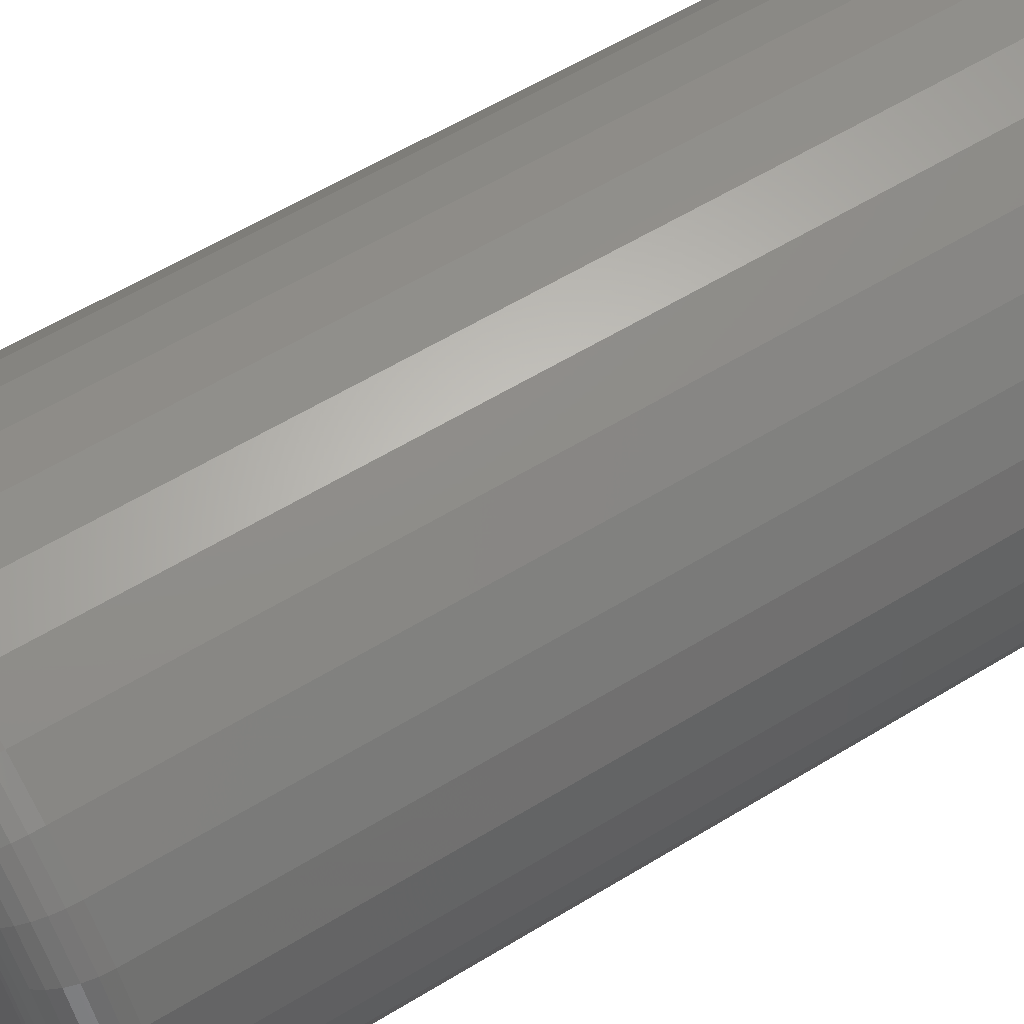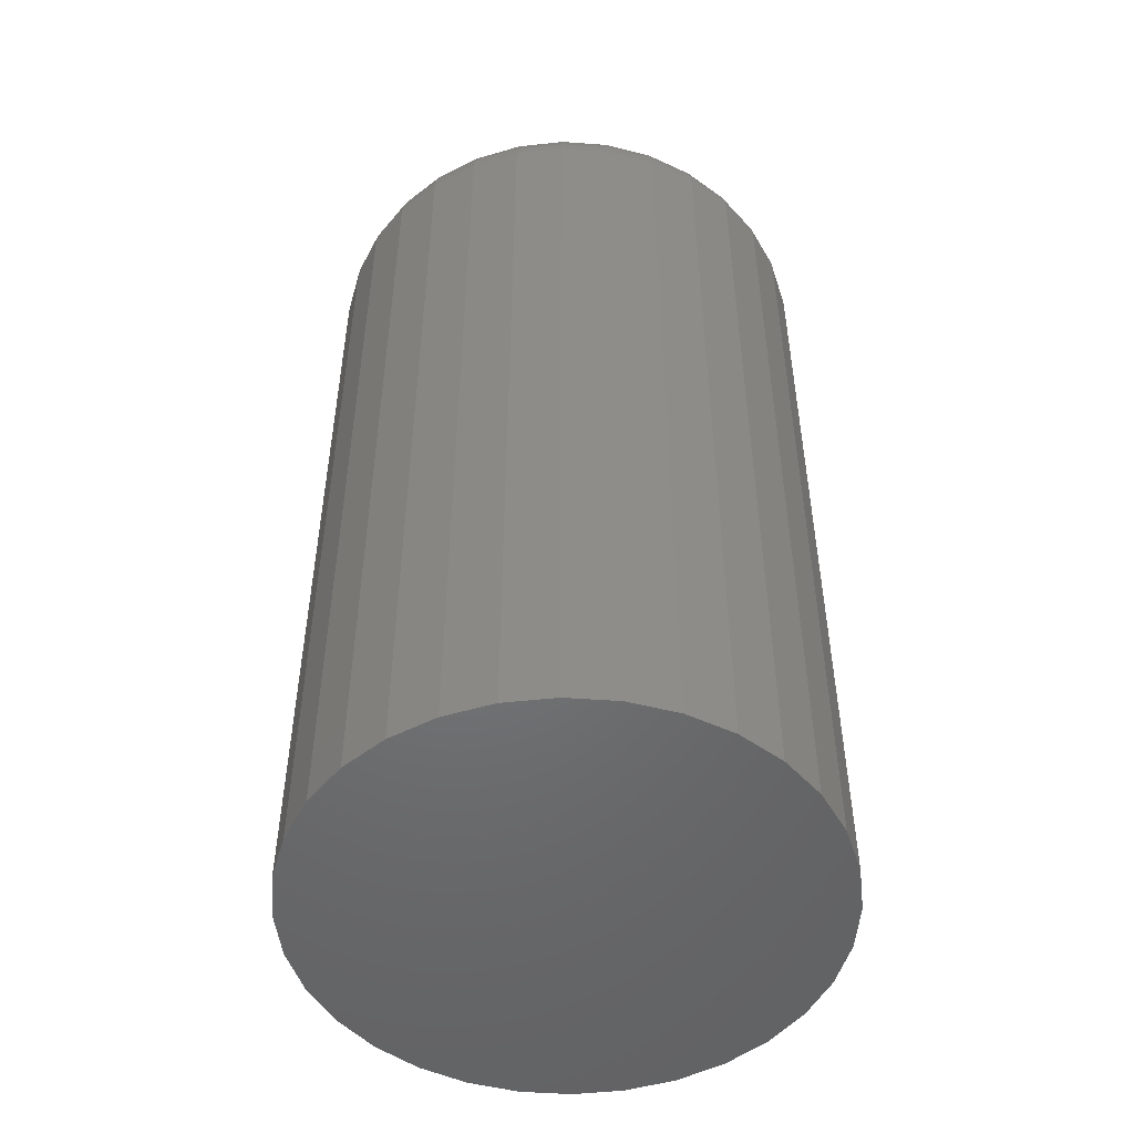
<metadata>
{"format":"stl","ext":"stl","renderer":"f3d","projection":"perspective","resolution":1024,"background":"white","views":[{"elev":59.5,"azim":-122.0,"up":"+Z"},{"elev":-50.1,"azim":102.4,"up":"+Y"}]}
</metadata>
<code>
# stl→obj: 320 verts, 636 faces
v -0.24 2.019e-17 0.2834
v -0.2091 2.173e-17 0.2803
v -0.2709 1.83e-17 0.2803
v -0.3007 1.615e-17 0.2713
v -0.1794 2.288e-17 0.2713
v -0.2091 4.486e-18 -0.03034
v -0.2709 1.056e-18 -0.03034
v -0.1794 6.636e-18 -0.02133
v -0.24 2.602e-18 -0.03339
v -0.3007 -9.331e-20 -0.02133
v -0.328 -8.009e-19 -0.006695
v -0.1521 8.969e-18 -0.006695
v -0.352 -1.04e-18 0.013
v -0.1281 1.139e-17 0.013
v -0.3717 -8.009e-19 0.037
v -0.1084 1.382e-17 0.037
v -0.3864 -9.331e-20 0.06439
v -0.09372 1.615e-17 0.06439
v -0.3954 1.056e-18 0.0941
v -0.0847 1.83e-17 0.0941
v -0.3984 2.602e-18 0.125
v -0.08166 2.019e-17 0.125
v -0.3954 4.486e-18 0.1559
v -0.0847 2.173e-17 0.1559
v -0.3864 6.636e-18 0.1856
v -0.09372 2.288e-17 0.1856
v -0.3717 8.969e-18 0.213
v -0.1084 2.359e-17 0.213
v -0.352 1.139e-17 0.237
v -0.1281 2.383e-17 0.237
v -0.328 1.382e-17 0.2567
v -0.1521 2.359e-17 0.2567
v -0.03479 -0.04688 0.125
v -0.03479 -0.75 0.125
v -0.03873 -0.04688 0.08496
v -0.03873 -0.75 0.08496
v -0.05041 -0.04688 0.04645
v -0.05041 -0.75 0.04645
v -0.06938 -0.04688 0.01096
v -0.06938 -0.75 0.01096
v -0.09491 -0.04688 -0.02014
v -0.09491 -0.75 -0.02014
v -0.126 -0.04688 -0.04567
v -0.126 -0.75 -0.04567
v -0.1615 -0.04688 -0.06464
v -0.1615 -0.75 -0.06464
v -0.2 -0.04688 -0.07632
v -0.2 -0.75 -0.07632
v -0.24 -0.04688 -0.08026
v -0.24 -0.75 -0.08026
v -0.2801 -0.04688 -0.07632
v -0.2801 -0.75 -0.07632
v -0.3186 -0.04688 -0.06464
v -0.3186 -0.75 -0.06464
v -0.3541 -0.04688 -0.04567
v -0.3541 -0.75 -0.04567
v -0.3852 -0.04688 -0.02014
v -0.3852 -0.75 -0.02014
v -0.4107 -0.04688 0.01096
v -0.4107 -0.75 0.01096
v -0.4297 -0.04688 0.04645
v -0.4297 -0.75 0.04645
v -0.4414 -0.04688 0.08496
v -0.4414 -0.75 0.08496
v -0.4453 -0.04688 0.125
v -0.4453 -0.75 0.125
v -0.4414 -0.04688 0.165
v -0.4414 -0.75 0.165
v -0.4297 -0.04688 0.2036
v -0.4297 -0.75 0.2036
v -0.4107 -0.04688 0.239
v -0.4107 -0.75 0.239
v -0.3852 -0.04688 0.2701
v -0.3852 -0.75 0.2701
v -0.3541 -0.04688 0.2957
v -0.3541 -0.75 0.2957
v -0.3186 -0.04688 0.3146
v -0.3186 -0.75 0.3146
v -0.2801 -0.04688 0.3263
v -0.2801 -0.75 0.3263
v -0.24 -0.04688 0.3303
v -0.24 -0.75 0.3303
v -0.2 -0.04688 0.3263
v -0.2 -0.75 0.3263
v -0.1615 -0.04688 0.3146
v -0.1615 -0.75 0.3146
v -0.126 -0.04688 0.2957
v -0.126 -0.75 0.2957
v -0.09491 -0.04688 0.2701
v -0.09491 -0.75 0.2701
v -0.06938 -0.04688 0.239
v -0.06938 -0.75 0.239
v -0.05041 -0.04688 0.2036
v -0.05041 -0.75 0.2036
v -0.03873 -0.04688 0.165
v -0.03873 -0.75 0.165
v -0.03569 -0.03773 0.125
v -0.03961 -0.03773 0.08513
v -0.03835 -0.02894 0.125
v -0.04223 -0.02894 0.08565
v -0.04269 -0.02083 0.125
v -0.04648 -0.02083 0.0865
v -0.04852 -0.01373 0.125
v -0.0522 -0.01373 0.08763
v -0.05562 -0.0079 0.125
v -0.05916 -0.0079 0.08902
v -0.06372 -0.003568 0.125
v -0.06711 -0.003568 0.0906
v -0.07252 -0.0009007 0.125
v -0.07574 -0.0009007 0.09232
v -0.4405 -0.03773 0.08513
v -0.4444 -0.03773 0.125
v -0.4379 -0.02894 0.08565
v -0.4417 -0.02894 0.125
v -0.4336 -0.02083 0.0865
v -0.4374 -0.02083 0.125
v -0.4279 -0.01373 0.08763
v -0.4316 -0.01373 0.125
v -0.4209 -0.0079 0.08902
v -0.4245 -0.0079 0.125
v -0.413 -0.003568 0.0906
v -0.4164 -0.003568 0.125
v -0.4044 -0.0009007 0.09232
v -0.4076 -0.0009007 0.125
v -0.4289 -0.03773 0.04679
v -0.4264 -0.02894 0.04781
v -0.4224 -0.02083 0.04947
v -0.417 -0.01373 0.0517
v -0.4104 -0.0079 0.05442
v -0.403 -0.003568 0.05752
v -0.3948 -0.0009007 0.06089
v -0.41 -0.03773 0.01146
v -0.4078 -0.02894 0.01294
v -0.4042 -0.02083 0.01535
v -0.3993 -0.01373 0.01859
v -0.3934 -0.0079 0.02254
v -0.3867 -0.003568 0.02704
v -0.3793 -0.0009007 0.03192
v -0.3846 -0.03773 -0.01951
v -0.3827 -0.02894 -0.01762
v -0.3796 -0.02083 -0.01456
v -0.3755 -0.01373 -0.01043
v -0.3705 -0.0079 -0.005412
v -0.3647 -0.003568 0.0003184
v -0.3585 -0.0009007 0.006536
v -0.3536 -0.03773 -0.04492
v -0.3521 -0.02894 -0.0427
v -0.3497 -0.02083 -0.0391
v -0.3465 -0.01373 -0.03425
v -0.3425 -0.0079 -0.02835
v -0.338 -0.003568 -0.02161
v -0.3331 -0.0009007 -0.0143
v -0.3183 -0.03773 -0.06381
v -0.3172 -0.02894 -0.06134
v -0.3156 -0.02083 -0.05734
v -0.3133 -0.01373 -0.05195
v -0.3106 -0.0079 -0.04539
v -0.3075 -0.003568 -0.0379
v -0.3042 -0.0009007 -0.02978
v -0.2799 -0.03773 -0.07544
v -0.2794 -0.02894 -0.07282
v -0.2786 -0.02083 -0.06857
v -0.2774 -0.01373 -0.06285
v -0.276 -0.0079 -0.05589
v -0.2744 -0.003568 -0.04794
v -0.2727 -0.0009007 -0.03931
v -0.24 -0.03773 -0.07936
v -0.24 -0.02894 -0.0767
v -0.24 -0.02083 -0.07236
v -0.24 -0.01373 -0.06653
v -0.24 -0.0079 -0.05943
v -0.24 -0.003568 -0.05133
v -0.24 -0.0009007 -0.04253
v -0.2002 -0.03773 -0.07544
v -0.2007 -0.02894 -0.07282
v -0.2015 -0.02083 -0.06857
v -0.2027 -0.01373 -0.06285
v -0.2041 -0.0079 -0.05589
v -0.2056 -0.003568 -0.04794
v -0.2074 -0.0009007 -0.03931
v -0.1618 -0.03773 -0.06381
v -0.1629 -0.02894 -0.06134
v -0.1645 -0.02083 -0.05734
v -0.1668 -0.01373 -0.05195
v -0.1695 -0.0079 -0.04539
v -0.1726 -0.003568 -0.0379
v -0.1759 -0.0009007 -0.02978
v -0.1265 -0.03773 -0.04492
v -0.128 -0.02894 -0.0427
v -0.1304 -0.02083 -0.0391
v -0.1336 -0.01373 -0.03425
v -0.1376 -0.0079 -0.02835
v -0.1421 -0.003568 -0.02161
v -0.147 -0.0009007 -0.0143
v -0.09554 -0.03773 -0.01951
v -0.09743 -0.02894 -0.01762
v -0.1005 -0.02083 -0.01456
v -0.1046 -0.01373 -0.01043
v -0.1096 -0.0079 -0.005412
v -0.1154 -0.003568 0.0003184
v -0.1216 -0.0009007 0.006536
v -0.07013 -0.03773 0.01146
v -0.07235 -0.02894 0.01294
v -0.07595 -0.02083 0.01535
v -0.08079 -0.01373 0.01859
v -0.0867 -0.0079 0.02254
v -0.09344 -0.003568 0.02704
v -0.1008 -0.0009007 0.03192
v -0.05124 -0.03773 0.04679
v -0.05371 -0.02894 0.04781
v -0.05771 -0.02083 0.04947
v -0.0631 -0.01373 0.0517
v -0.06966 -0.0079 0.05442
v -0.07714 -0.003568 0.05752
v -0.08527 -0.0009007 0.06089
v -0.4405 -0.03773 0.1649
v -0.4379 -0.02894 0.1643
v -0.4336 -0.02083 0.1635
v -0.4279 -0.01373 0.1624
v -0.4209 -0.0079 0.161
v -0.413 -0.003568 0.1594
v -0.4044 -0.0009007 0.1577
v -0.03961 -0.03773 0.1649
v -0.04223 -0.02894 0.1643
v -0.04648 -0.02083 0.1635
v -0.0522 -0.01373 0.1624
v -0.05916 -0.0079 0.161
v -0.06711 -0.003568 0.1594
v -0.07574 -0.0009007 0.1577
v -0.05124 -0.03773 0.2032
v -0.05371 -0.02894 0.2022
v -0.05771 -0.02083 0.2005
v -0.0631 -0.01373 0.1983
v -0.06966 -0.0079 0.1956
v -0.07714 -0.003568 0.1925
v -0.08527 -0.0009007 0.1891
v -0.07013 -0.03773 0.2385
v -0.07235 -0.02894 0.2371
v -0.07595 -0.02083 0.2346
v -0.08079 -0.01373 0.2314
v -0.0867 -0.0079 0.2275
v -0.09344 -0.003568 0.223
v -0.1008 -0.0009007 0.2181
v -0.09554 -0.03773 0.2695
v -0.09743 -0.02894 0.2676
v -0.1005 -0.02083 0.2646
v -0.1046 -0.01373 0.2604
v -0.1096 -0.0079 0.2554
v -0.1154 -0.003568 0.2497
v -0.1216 -0.0009007 0.2435
v -0.1265 -0.03773 0.2949
v -0.128 -0.02894 0.2927
v -0.1304 -0.02083 0.2891
v -0.1336 -0.01373 0.2843
v -0.1376 -0.0079 0.2783
v -0.1421 -0.003568 0.2716
v -0.147 -0.0009007 0.2643
v -0.1618 -0.03773 0.3138
v -0.1629 -0.02894 0.3113
v -0.1645 -0.02083 0.3073
v -0.1668 -0.01373 0.302
v -0.1695 -0.0079 0.2954
v -0.1726 -0.003568 0.2879
v -0.1759 -0.0009007 0.2798
v -0.2002 -0.03773 0.3254
v -0.2007 -0.02894 0.3228
v -0.2015 -0.02083 0.3186
v -0.2027 -0.01373 0.3129
v -0.2041 -0.0079 0.3059
v -0.2056 -0.003568 0.2979
v -0.2074 -0.0009007 0.2893
v -0.24 -0.03773 0.3294
v -0.24 -0.02894 0.3267
v -0.24 -0.02083 0.3224
v -0.24 -0.01373 0.3165
v -0.24 -0.0079 0.3094
v -0.24 -0.003568 0.3013
v -0.24 -0.0009007 0.2925
v -0.2799 -0.03773 0.3254
v -0.2794 -0.02894 0.3228
v -0.2786 -0.02083 0.3186
v -0.2774 -0.01373 0.3129
v -0.276 -0.0079 0.3059
v -0.2744 -0.003568 0.2979
v -0.2727 -0.0009007 0.2893
v -0.3183 -0.03773 0.3138
v -0.3172 -0.02894 0.3113
v -0.3156 -0.02083 0.3073
v -0.3133 -0.01373 0.302
v -0.3106 -0.0079 0.2954
v -0.3075 -0.003568 0.2879
v -0.3042 -0.0009007 0.2798
v -0.3536 -0.03773 0.2949
v -0.3521 -0.02894 0.2927
v -0.3497 -0.02083 0.2891
v -0.3465 -0.01373 0.2843
v -0.3425 -0.0079 0.2783
v -0.338 -0.003568 0.2716
v -0.3331 -0.0009007 0.2643
v -0.3846 -0.03773 0.2695
v -0.3827 -0.02894 0.2676
v -0.3796 -0.02083 0.2646
v -0.3755 -0.01373 0.2604
v -0.3705 -0.0079 0.2554
v -0.3647 -0.003568 0.2497
v -0.3585 -0.0009007 0.2435
v -0.41 -0.03773 0.2385
v -0.4078 -0.02894 0.2371
v -0.4042 -0.02083 0.2346
v -0.3993 -0.01373 0.2314
v -0.3934 -0.0079 0.2275
v -0.3867 -0.003568 0.223
v -0.3793 -0.0009007 0.2181
v -0.4289 -0.03773 0.2032
v -0.4264 -0.02894 0.2022
v -0.4224 -0.02083 0.2005
v -0.417 -0.01373 0.1983
v -0.4104 -0.0079 0.1956
v -0.403 -0.003568 0.1925
v -0.3948 -0.0009007 0.1891
f 1 2 3
f 4 3 2
f 5 4 2
f 6 7 8
f 9 7 6
f 7 10 8
f 8 10 11
f 8 11 12
f 12 11 13
f 12 13 14
f 14 13 15
f 14 15 16
f 16 15 17
f 16 17 18
f 18 17 19
f 18 19 20
f 20 19 21
f 20 21 22
f 22 21 23
f 22 23 24
f 24 23 25
f 24 25 26
f 26 25 27
f 26 27 28
f 28 27 29
f 28 29 30
f 30 29 31
f 30 31 32
f 32 31 4
f 32 4 5
f 33 34 35
f 35 34 36
f 35 36 37
f 37 36 38
f 37 38 39
f 39 38 40
f 39 40 41
f 41 40 42
f 41 42 43
f 43 42 44
f 43 44 45
f 45 44 46
f 45 46 47
f 47 46 48
f 47 48 49
f 49 48 50
f 49 50 51
f 51 50 52
f 51 52 53
f 53 52 54
f 53 54 55
f 55 54 56
f 55 56 57
f 57 56 58
f 57 58 59
f 59 58 60
f 59 60 61
f 61 60 62
f 61 62 63
f 63 62 64
f 63 64 65
f 65 64 66
f 65 66 67
f 67 66 68
f 67 68 69
f 69 68 70
f 69 70 71
f 71 70 72
f 71 72 73
f 73 72 74
f 73 74 75
f 75 74 76
f 75 76 77
f 77 76 78
f 77 78 79
f 79 78 80
f 79 80 81
f 81 80 82
f 81 82 83
f 83 82 84
f 83 84 85
f 85 84 86
f 85 86 87
f 87 86 88
f 87 88 89
f 89 88 90
f 89 90 91
f 91 90 92
f 91 92 93
f 93 92 94
f 93 94 95
f 95 94 96
f 95 96 33
f 33 96 34
f 33 35 97
f 97 35 98
f 97 98 99
f 99 98 100
f 99 100 101
f 101 100 102
f 101 102 103
f 103 102 104
f 103 104 105
f 105 104 106
f 105 106 107
f 107 106 108
f 107 108 109
f 109 108 110
f 109 110 22
f 22 110 20
f 63 65 111
f 111 65 112
f 111 112 113
f 113 112 114
f 113 114 115
f 115 114 116
f 115 116 117
f 117 116 118
f 117 118 119
f 119 118 120
f 119 120 121
f 121 120 122
f 121 122 123
f 123 122 124
f 123 124 19
f 19 124 21
f 61 63 125
f 125 63 111
f 125 111 126
f 126 111 113
f 126 113 127
f 127 113 115
f 127 115 128
f 128 115 117
f 128 117 129
f 129 117 119
f 129 119 130
f 130 119 121
f 130 121 131
f 131 121 123
f 131 123 17
f 17 123 19
f 59 61 132
f 132 61 125
f 132 125 133
f 133 125 126
f 133 126 134
f 134 126 127
f 134 127 135
f 135 127 128
f 135 128 136
f 136 128 129
f 136 129 137
f 137 129 130
f 137 130 138
f 138 130 131
f 138 131 15
f 15 131 17
f 57 59 139
f 139 59 132
f 139 132 140
f 140 132 133
f 140 133 141
f 141 133 134
f 141 134 142
f 142 134 135
f 142 135 143
f 143 135 136
f 143 136 144
f 144 136 137
f 144 137 145
f 145 137 138
f 145 138 13
f 13 138 15
f 55 57 146
f 146 57 139
f 146 139 147
f 147 139 140
f 147 140 148
f 148 140 141
f 148 141 149
f 149 141 142
f 149 142 150
f 150 142 143
f 150 143 151
f 151 143 144
f 151 144 152
f 152 144 145
f 152 145 11
f 11 145 13
f 53 55 153
f 153 55 146
f 153 146 154
f 154 146 147
f 154 147 155
f 155 147 148
f 155 148 156
f 156 148 149
f 156 149 157
f 157 149 150
f 157 150 158
f 158 150 151
f 158 151 159
f 159 151 152
f 159 152 10
f 10 152 11
f 51 53 160
f 160 53 153
f 160 153 161
f 161 153 154
f 161 154 162
f 162 154 155
f 162 155 163
f 163 155 156
f 163 156 164
f 164 156 157
f 164 157 165
f 165 157 158
f 165 158 166
f 166 158 159
f 166 159 7
f 7 159 10
f 49 51 167
f 167 51 160
f 167 160 168
f 168 160 161
f 168 161 169
f 169 161 162
f 169 162 170
f 170 162 163
f 170 163 171
f 171 163 164
f 171 164 172
f 172 164 165
f 172 165 173
f 173 165 166
f 173 166 9
f 9 166 7
f 47 49 174
f 174 49 167
f 174 167 175
f 175 167 168
f 175 168 176
f 176 168 169
f 176 169 177
f 177 169 170
f 177 170 178
f 178 170 171
f 178 171 179
f 179 171 172
f 179 172 180
f 180 172 173
f 180 173 6
f 6 173 9
f 45 47 181
f 181 47 174
f 181 174 182
f 182 174 175
f 182 175 183
f 183 175 176
f 183 176 184
f 184 176 177
f 184 177 185
f 185 177 178
f 185 178 186
f 186 178 179
f 186 179 187
f 187 179 180
f 187 180 8
f 8 180 6
f 43 45 188
f 188 45 181
f 188 181 189
f 189 181 182
f 189 182 190
f 190 182 183
f 190 183 191
f 191 183 184
f 191 184 192
f 192 184 185
f 192 185 193
f 193 185 186
f 193 186 194
f 194 186 187
f 194 187 12
f 12 187 8
f 41 43 195
f 195 43 188
f 195 188 196
f 196 188 189
f 196 189 197
f 197 189 190
f 197 190 198
f 198 190 191
f 198 191 199
f 199 191 192
f 199 192 200
f 200 192 193
f 200 193 201
f 201 193 194
f 201 194 14
f 14 194 12
f 39 41 202
f 202 41 195
f 202 195 203
f 203 195 196
f 203 196 204
f 204 196 197
f 204 197 205
f 205 197 198
f 205 198 206
f 206 198 199
f 206 199 207
f 207 199 200
f 207 200 208
f 208 200 201
f 208 201 16
f 16 201 14
f 37 39 209
f 209 39 202
f 209 202 210
f 210 202 203
f 210 203 211
f 211 203 204
f 211 204 212
f 212 204 205
f 212 205 213
f 213 205 206
f 213 206 214
f 214 206 207
f 214 207 215
f 215 207 208
f 215 208 18
f 18 208 16
f 35 37 98
f 98 37 209
f 98 209 100
f 100 209 210
f 100 210 102
f 102 210 211
f 102 211 104
f 104 211 212
f 104 212 106
f 106 212 213
f 106 213 108
f 108 213 214
f 108 214 110
f 110 214 215
f 110 215 20
f 20 215 18
f 65 67 112
f 112 67 216
f 112 216 114
f 114 216 217
f 114 217 116
f 116 217 218
f 116 218 118
f 118 218 219
f 118 219 120
f 120 219 220
f 120 220 122
f 122 220 221
f 122 221 124
f 124 221 222
f 124 222 21
f 21 222 23
f 95 33 223
f 223 33 97
f 223 97 224
f 224 97 99
f 224 99 225
f 225 99 101
f 225 101 226
f 226 101 103
f 226 103 227
f 227 103 105
f 227 105 228
f 228 105 107
f 228 107 229
f 229 107 109
f 229 109 24
f 24 109 22
f 93 95 230
f 230 95 223
f 230 223 231
f 231 223 224
f 231 224 232
f 232 224 225
f 232 225 233
f 233 225 226
f 233 226 234
f 234 226 227
f 234 227 235
f 235 227 228
f 235 228 236
f 236 228 229
f 236 229 26
f 26 229 24
f 91 93 237
f 237 93 230
f 237 230 238
f 238 230 231
f 238 231 239
f 239 231 232
f 239 232 240
f 240 232 233
f 240 233 241
f 241 233 234
f 241 234 242
f 242 234 235
f 242 235 243
f 243 235 236
f 243 236 28
f 28 236 26
f 89 91 244
f 244 91 237
f 244 237 245
f 245 237 238
f 245 238 246
f 246 238 239
f 246 239 247
f 247 239 240
f 247 240 248
f 248 240 241
f 248 241 249
f 249 241 242
f 249 242 250
f 250 242 243
f 250 243 30
f 30 243 28
f 87 89 251
f 251 89 244
f 251 244 252
f 252 244 245
f 252 245 253
f 253 245 246
f 253 246 254
f 254 246 247
f 254 247 255
f 255 247 248
f 255 248 256
f 256 248 249
f 256 249 257
f 257 249 250
f 257 250 32
f 32 250 30
f 85 87 258
f 258 87 251
f 258 251 259
f 259 251 252
f 259 252 260
f 260 252 253
f 260 253 261
f 261 253 254
f 261 254 262
f 262 254 255
f 262 255 263
f 263 255 256
f 263 256 264
f 264 256 257
f 264 257 5
f 5 257 32
f 83 85 265
f 265 85 258
f 265 258 266
f 266 258 259
f 266 259 267
f 267 259 260
f 267 260 268
f 268 260 261
f 268 261 269
f 269 261 262
f 269 262 270
f 270 262 263
f 270 263 271
f 271 263 264
f 271 264 2
f 2 264 5
f 81 83 272
f 272 83 265
f 272 265 273
f 273 265 266
f 273 266 274
f 274 266 267
f 274 267 275
f 275 267 268
f 275 268 276
f 276 268 269
f 276 269 277
f 277 269 270
f 277 270 278
f 278 270 271
f 278 271 1
f 1 271 2
f 79 81 279
f 279 81 272
f 279 272 280
f 280 272 273
f 280 273 281
f 281 273 274
f 281 274 282
f 282 274 275
f 282 275 283
f 283 275 276
f 283 276 284
f 284 276 277
f 284 277 285
f 285 277 278
f 285 278 3
f 3 278 1
f 77 79 286
f 286 79 279
f 286 279 287
f 287 279 280
f 287 280 288
f 288 280 281
f 288 281 289
f 289 281 282
f 289 282 290
f 290 282 283
f 290 283 291
f 291 283 284
f 291 284 292
f 292 284 285
f 292 285 4
f 4 285 3
f 75 77 293
f 293 77 286
f 293 286 294
f 294 286 287
f 294 287 295
f 295 287 288
f 295 288 296
f 296 288 289
f 296 289 297
f 297 289 290
f 297 290 298
f 298 290 291
f 298 291 299
f 299 291 292
f 299 292 31
f 31 292 4
f 73 75 300
f 300 75 293
f 300 293 301
f 301 293 294
f 301 294 302
f 302 294 295
f 302 295 303
f 303 295 296
f 303 296 304
f 304 296 297
f 304 297 305
f 305 297 298
f 305 298 306
f 306 298 299
f 306 299 29
f 29 299 31
f 71 73 307
f 307 73 300
f 307 300 308
f 308 300 301
f 308 301 309
f 309 301 302
f 309 302 310
f 310 302 303
f 310 303 311
f 311 303 304
f 311 304 312
f 312 304 305
f 312 305 313
f 313 305 306
f 313 306 27
f 27 306 29
f 69 71 314
f 314 71 307
f 314 307 315
f 315 307 308
f 315 308 316
f 316 308 309
f 316 309 317
f 317 309 310
f 317 310 318
f 318 310 311
f 318 311 319
f 319 311 312
f 319 312 320
f 320 312 313
f 320 313 25
f 25 313 27
f 67 69 216
f 216 69 314
f 216 314 217
f 217 314 315
f 217 315 218
f 218 315 316
f 218 316 219
f 219 316 317
f 219 317 220
f 220 317 318
f 220 318 221
f 221 318 319
f 221 319 222
f 222 319 320
f 222 320 23
f 23 320 25
f 80 84 82
f 84 80 78
f 84 78 86
f 46 52 48
f 48 52 50
f 86 78 88
f 88 78 76
f 88 76 90
f 90 76 74
f 90 74 92
f 92 74 72
f 92 72 94
f 94 72 70
f 94 70 96
f 96 70 68
f 96 68 34
f 34 68 66
f 34 66 36
f 36 66 64
f 36 64 38
f 38 64 62
f 38 62 40
f 40 62 60
f 40 60 42
f 42 60 58
f 42 58 44
f 44 58 56
f 44 56 46
f 46 56 54
f 46 54 52

</code>
